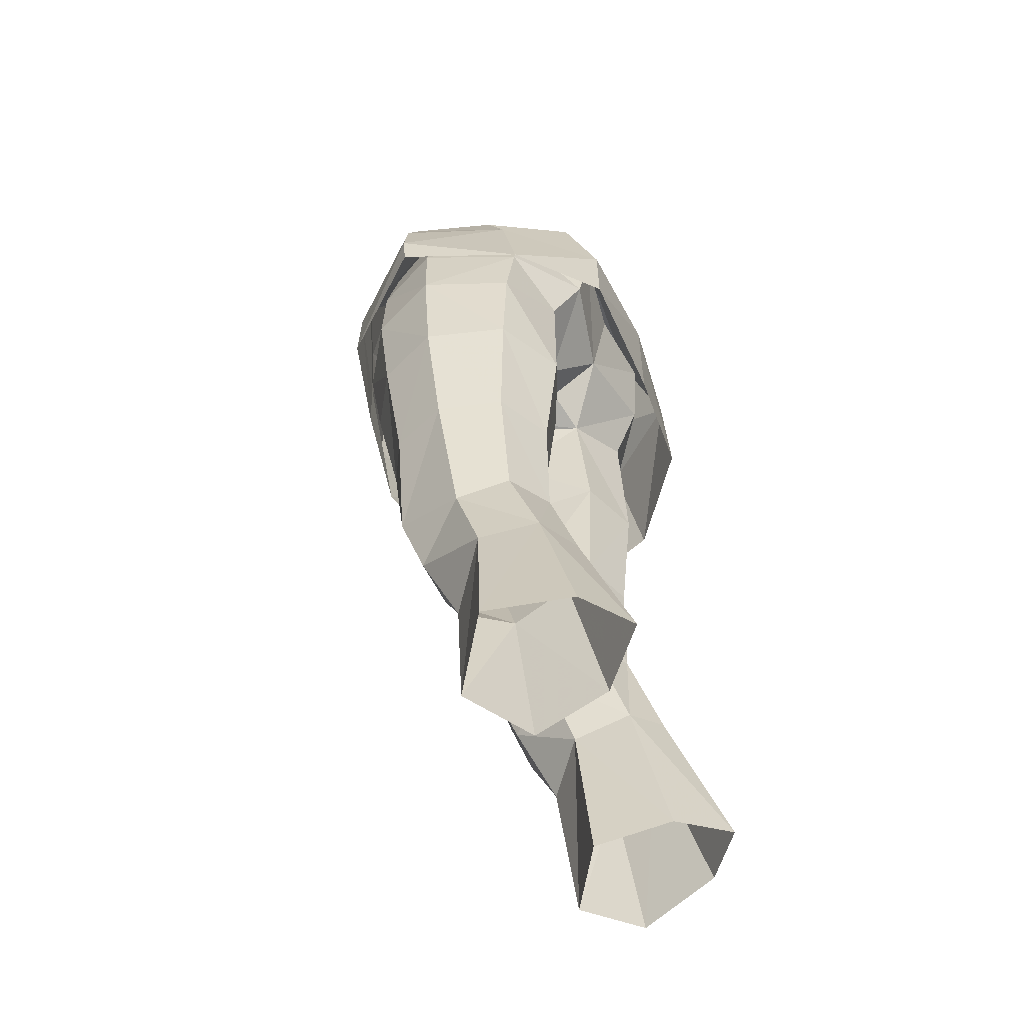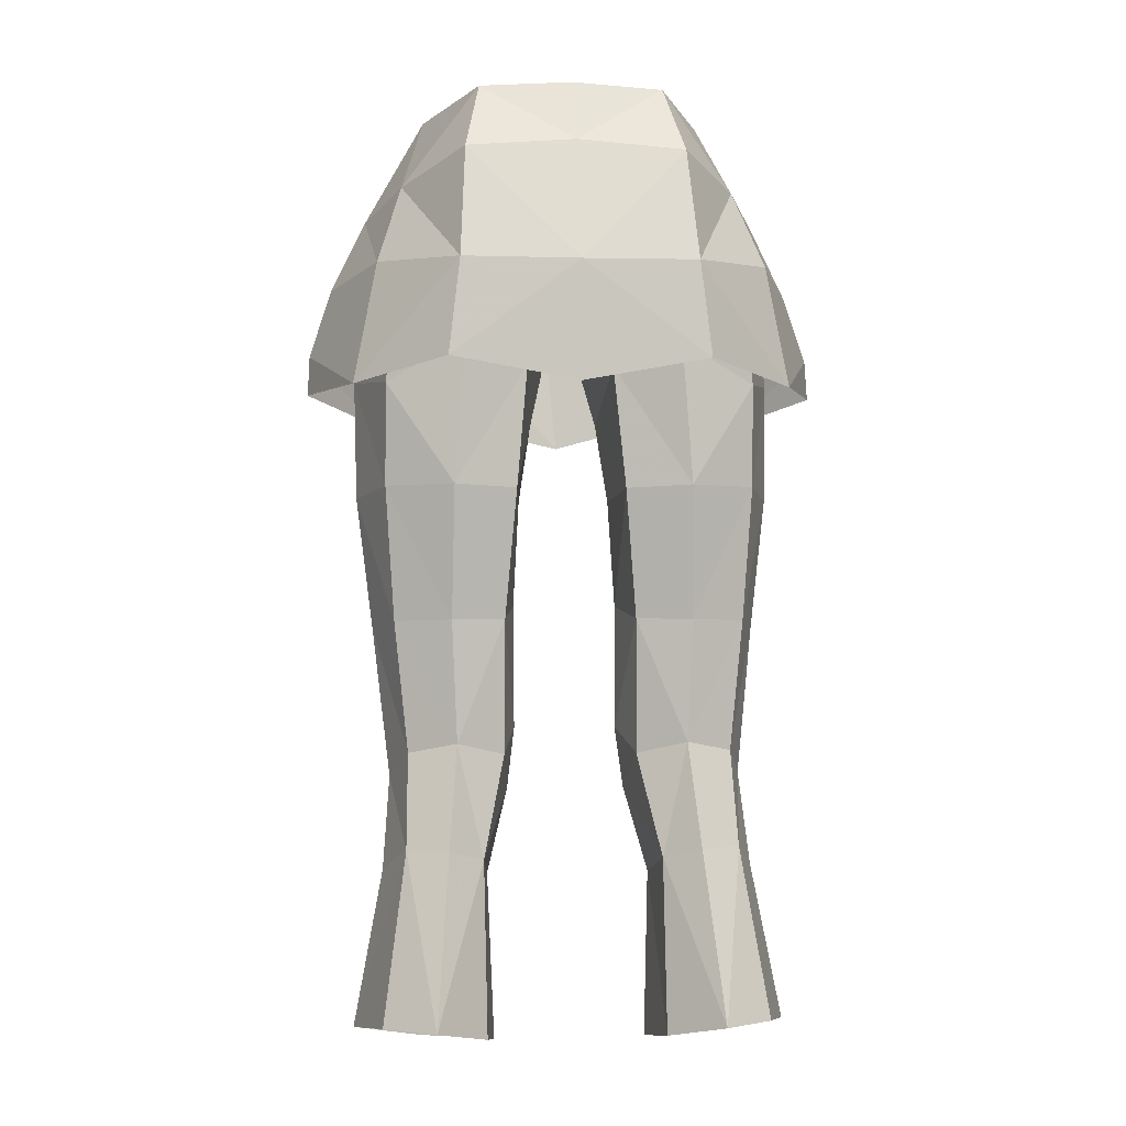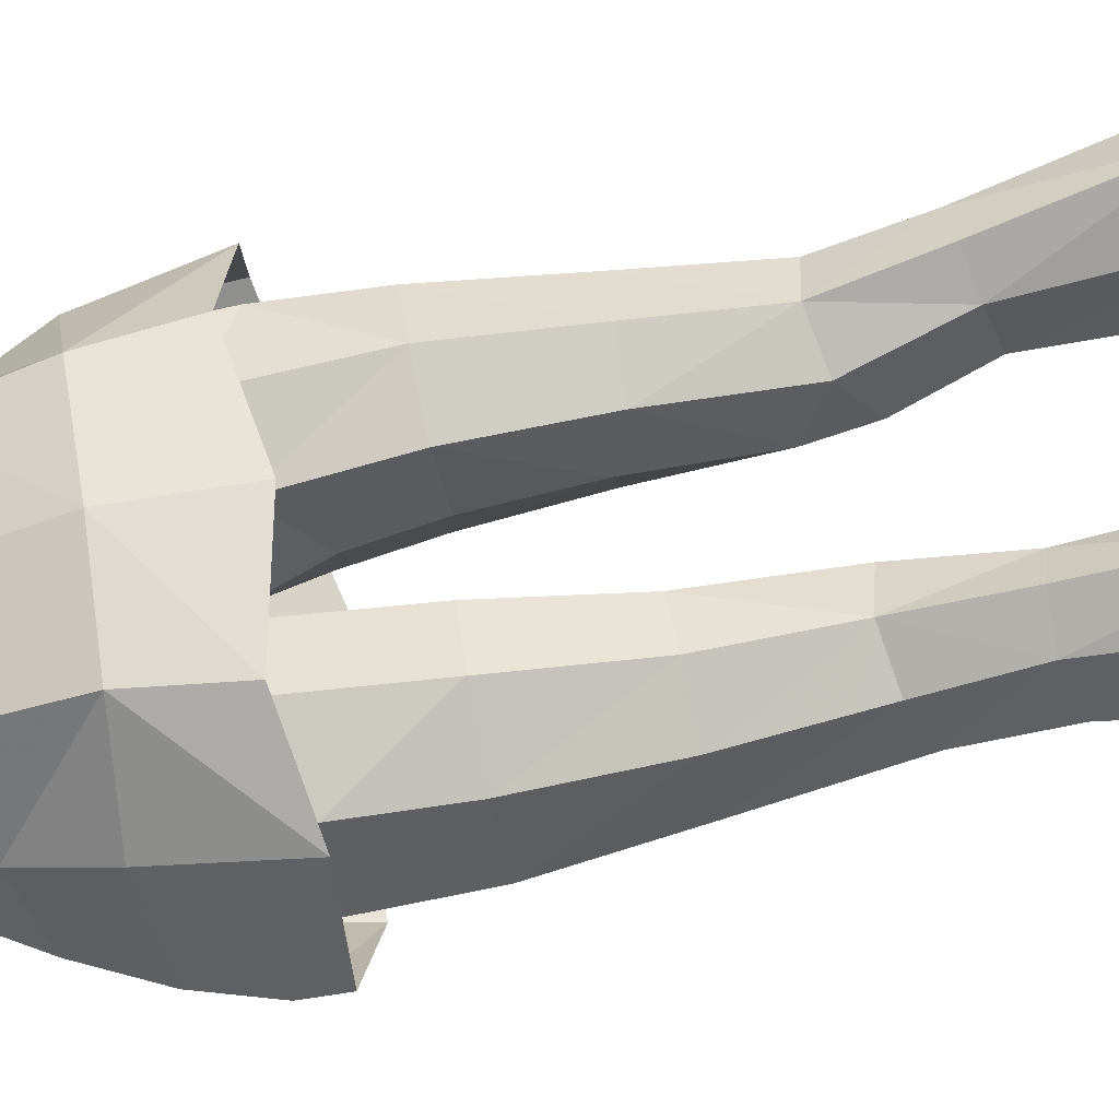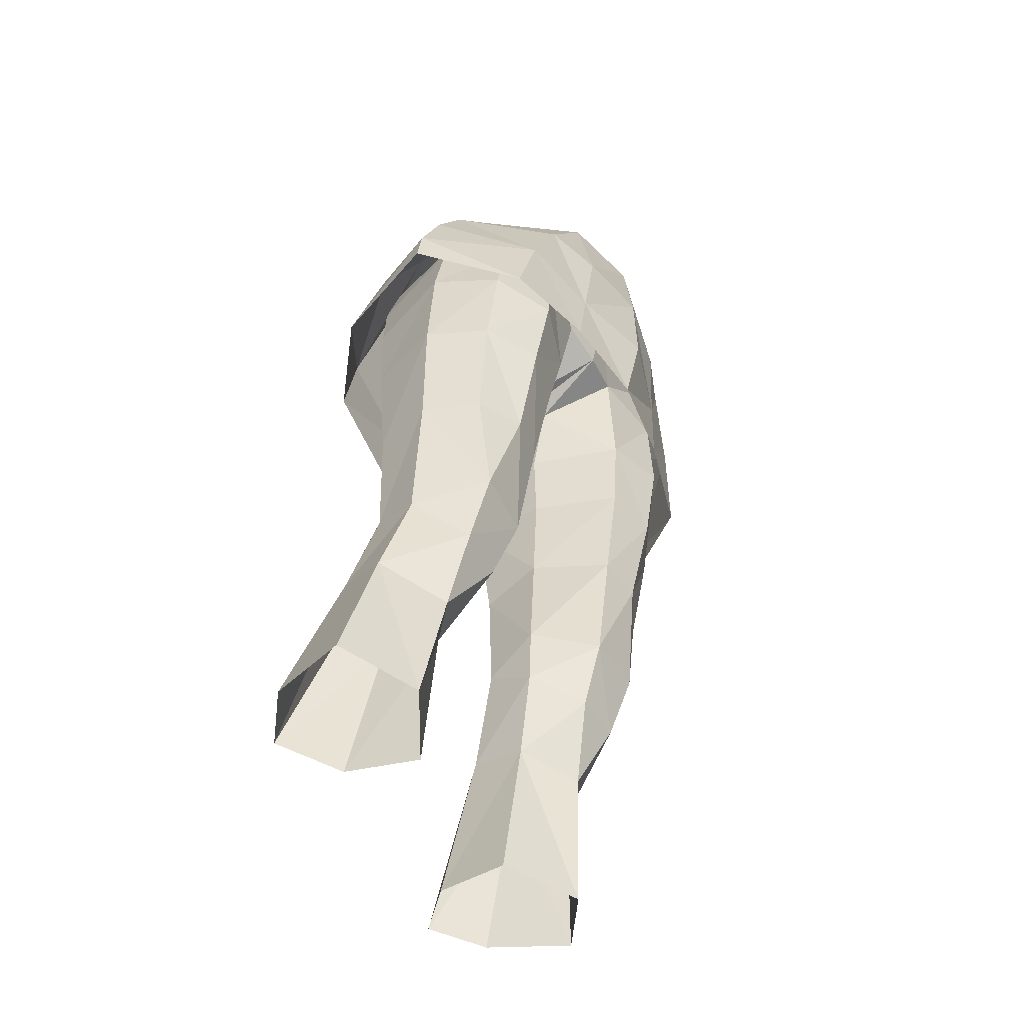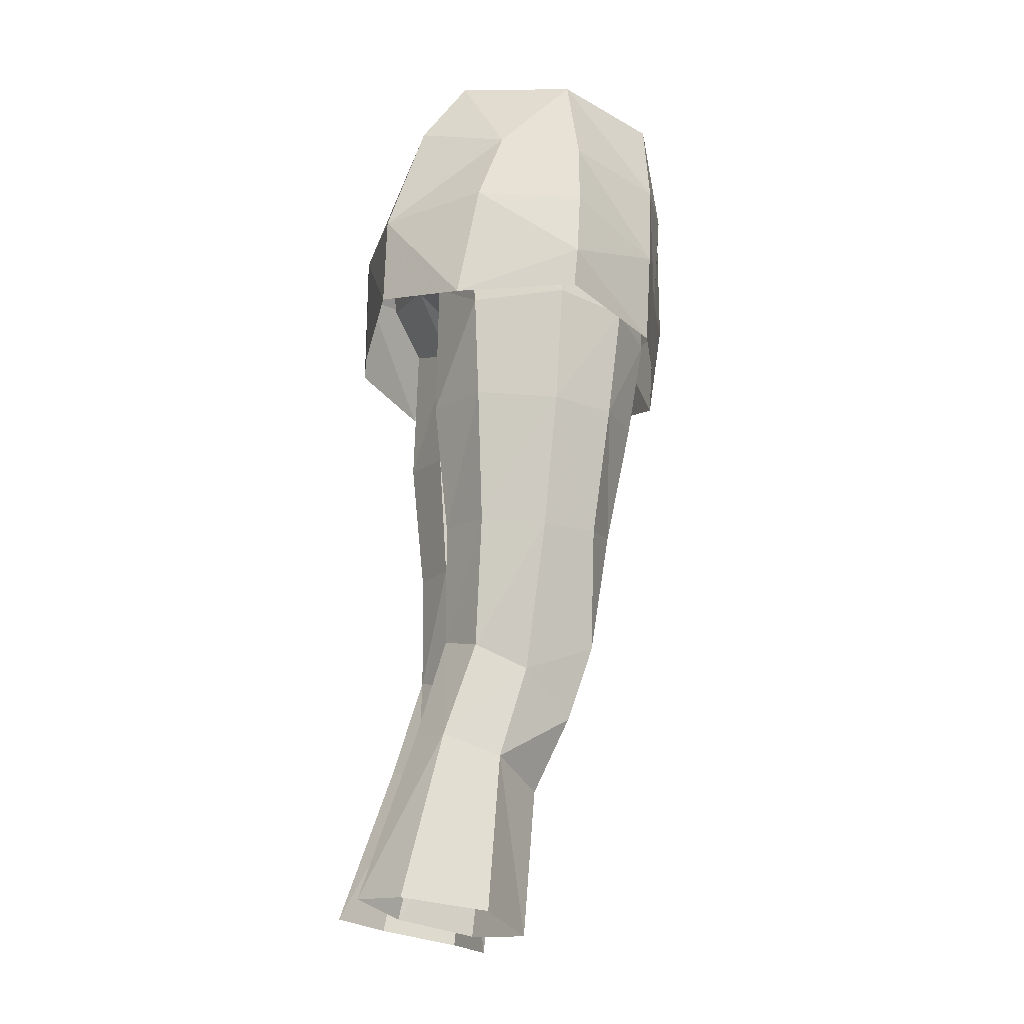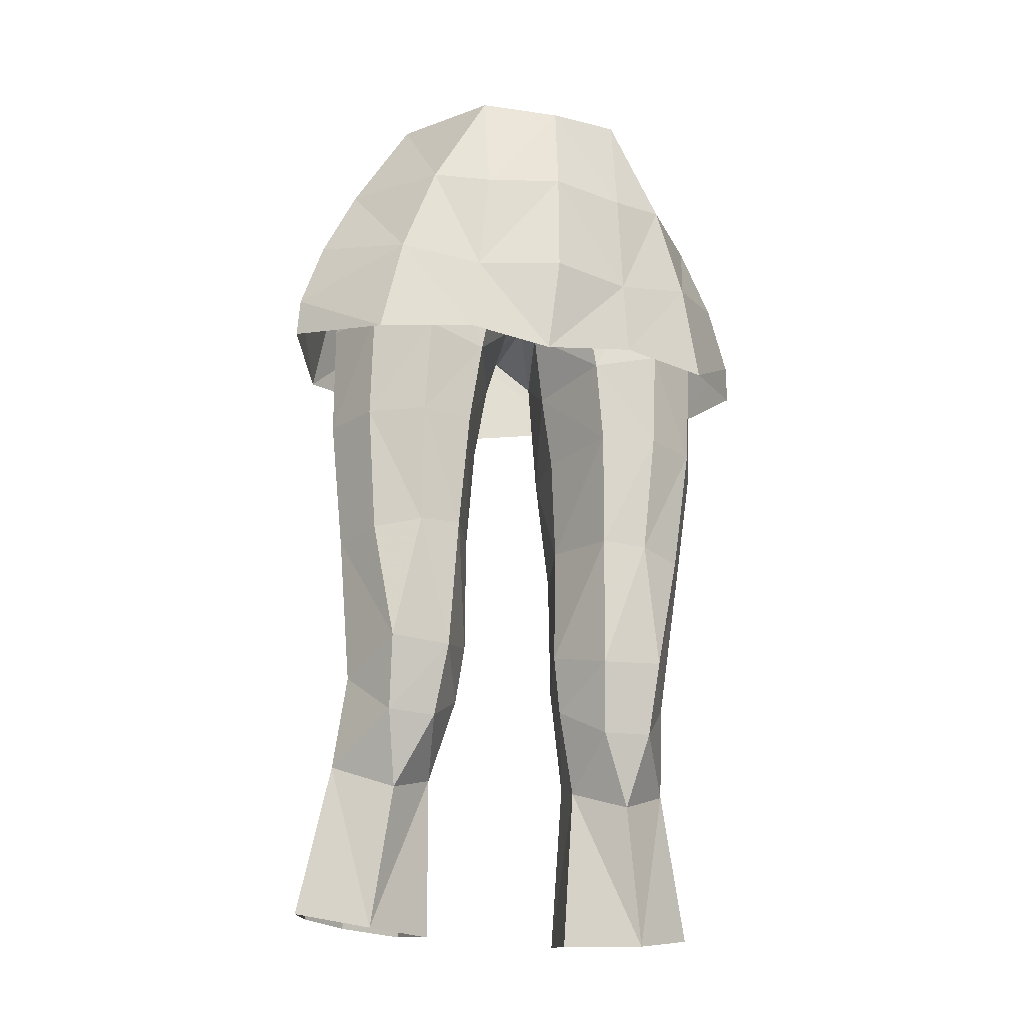
<metadata>
{"format":"obj","ext":"obj","renderer":"f3d","projection":"perspective","resolution":1024,"background":"white","views":[{"elev":-54.6,"azim":112.0,"up":"+Z"},{"elev":-0.2,"azim":173.9,"up":"+Z"},{"elev":63.9,"azim":80.4,"up":"+Y"},{"elev":-56.8,"azim":-60.1,"up":"+Z"},{"elev":-15.8,"azim":-98.6,"up":"+Z"},{"elev":-24.7,"azim":-17.6,"up":"+Z"}]}
</metadata>
<code>
g archer_trousers_female_99540
v 6.034 2.669 28.33
v 6.905 4.25 22.3
v 5.071 5.639 22.36
v 4.536 3.552 28.36
v 3.244 2.647 27.96
v 3.202 3.964 21.79
v 6.824 0.6852 27.44
v 5.394 -0.4132 21.08
v 7.895 1.249 21.78
v 2.982 0.5286 27.2
v 2.766 1.137 21.22
v 2.766 1.137 21.22
v 2.982 0.5286 27.2
v 4.736 -0.9232 26.41
v 6.431 -4.133 48.13
v 5.619 -4.063 51.2
v 4.119 -5.178 50.77
v 4.449 -5.386 47.78
v 7.848 -1.566 45.38
v 6.749 1.678 45.2
v 6.396 1.886 47.99
v 7.499 -1.768 48.54
v 6.786 -3.561 40.88
v 6.819 -4.043 44.92
v 4.774 -5.338 44.32
v 4.833 -4.744 40.79
v 1.994 2 41.37
v 1.682 -1.04 40.94
v 1.227 -1.225 43.83
v 1.59 1.754 45.89
v 1.698 -4.843 48.17
v 2.455 -4.63 43.95
v 3.946 2.769 46.68
v 3.544 3.843 48.58
v -0.005129 -2.119 46.53
v -0.005129 1.206 46.64
v 0.6223 -2.096 46.31
v -0.005131 3.154 48.12
v -0.005129 -4.997 47.84
v -0.005129 -2.119 46.53
v 0.6223 -2.096 46.31
v -0.005129 -5.587 50.75
v 1.227 -1.225 43.83
v 3.081 4.185 51.34
v 5.689 1.807 51.09
v -0.005131 3.809 51.24
v 2.403 3.202 53.75
v -0.00513 2.931 53.8
v 4.867 1.668 53.48
v 6.653 -2.039 51.59
v -0.005129 1.56 56.21
v 3.044 -5.191 54.87
v 3.599 -4.997 53.01
v 4.999 -3.923 53.16
v 4.998 -2.337 55.44
v 6.046 -2.042 53.32
v 3.361 0.6361 56.1
v 2.173 -0.3404 30.26
v 3.49 -2.014 29.05
v 5.932 1.483 31.73
v 6.553 -0.3407 30.75
v 2.423 1.522 31.66
v 4.192 2.407 32.12
v 2.173 -0.3404 30.26
v 2.403 1.654 36.61
v 4.385 2.427 36.6
v 3.196 -2.902 31.67
v 5.297 -2.129 29.09
v 5.462 -3.022 31.78
v 7.176 -0.9573 36.21
v 6.305 -2.989 36.18
v 4.648 -3.866 36.38
v 6.428 1.336 36.52
v 1.914 -0.7458 36.99
v 1.889 -0.5738 32.48
v 7.768 -1.32 41.04
v 6.755 1.54 41.44
v 4.315 2.915 41.48
v -0.005128 -5.836 54.33
v 1.889 -0.5738 32.48
v 3.037 -3.571 36.57
v 1.914 -0.7458 36.99
v 2.832 -4.239 40.88
v 1.682 -1.04 40.94
v -5.081 5.639 22.36
v -6.915 4.25 22.3
v -6.044 2.669 28.33
v -4.546 3.552 28.36
v -3.254 2.647 27.96
v -3.212 3.964 21.79
v -7.905 1.249 21.78
v -5.404 -0.4132 21.08
v -6.834 0.6852 27.44
v -2.992 0.5286 27.2
v -2.776 1.137 21.22
v -2.992 0.5286 27.2
v -2.776 1.137 21.22
v -4.747 -0.9232 26.41
v -4.129 -5.178 50.77
v -5.629 -4.062 51.21
v -6.441 -4.134 48.13
v -4.459 -5.386 47.78
v -6.406 1.886 47.99
v -6.76 1.678 45.2
v -7.859 -1.566 45.38
v -7.509 -1.768 48.54
v -4.784 -5.338 44.32
v -6.829 -4.043 44.92
v -6.796 -3.561 40.88
v -4.843 -4.744 40.79
v -1.238 -1.225 43.83
v -1.692 -1.04 40.94
v -2.005 2 41.37
v -1.567 1.675 45.86
v -2.465 -4.63 43.95
v -1.708 -4.843 48.17
v -3.956 2.768 46.68
v -3.554 3.842 48.58
v -0.6326 -2.096 46.31
v -0.6326 -2.096 46.31
v -1.238 -1.225 43.83
v -5.7 1.807 51.09
v -3.091 4.185 51.33
v -2.414 3.202 53.74
v -4.877 1.67 53.48
v -6.663 -2.038 51.59
v -5.01 -3.922 53.16
v -3.609 -4.996 53.01
v -3.054 -5.191 54.87
v -6.056 -2.04 53.32
v -5.009 -2.337 55.44
v -3.371 0.6361 56.1
v -3.5 -2.014 29.05
v -2.183 -0.3404 30.26
v -6.563 -0.3407 30.75
v -5.942 1.483 31.73
v -4.202 2.407 32.12
v -2.434 1.522 31.66
v -2.183 -0.3404 30.26
v -4.395 2.427 36.6
v -2.414 1.654 36.61
v -5.307 -2.129 29.09
v -3.206 -2.902 31.67
v -5.472 -3.022 31.78
v -6.316 -2.989 36.18
v -7.186 -0.9573 36.21
v -4.659 -3.866 36.38
v -6.438 1.336 36.52
v -1.924 -0.7458 36.99
v -1.899 -0.5738 32.48
v -7.778 -1.32 41.04
v -6.765 1.54 41.44
v -4.325 2.915 41.48
v -1.899 -0.5738 32.48
v -1.924 -0.7458 36.99
v -3.047 -3.571 36.57
v -2.843 -4.239 40.88
v -1.692 -1.04 40.94
f 1 2 3
f 3 4 1
f 5 4 3
f 3 6 5
f 7 8 9
f 10 5 6
f 6 11 10
f 9 2 1
f 1 7 9
f 12 8 13
f 13 8 14
f 15 16 17
f 17 18 15
f 19 20 21
f 21 22 19
f 23 24 25
f 25 26 23
f 27 28 29
f 29 30 27
f 18 31 32
f 32 25 18
f 33 21 20
f 33 30 34
f 35 36 30
f 30 37 35
f 34 30 38
f 39 40 41
f 41 31 39
f 17 31 18
f 42 39 31
f 31 17 42
f 33 34 21
f 32 31 41
f 41 43 32
f 34 44 45
f 45 21 34
f 44 34 38
f 38 46 44
f 45 22 21
f 47 44 46
f 46 48 47
f 44 47 49
f 49 45 44
f 22 45 50
f 45 49 50
f 47 48 51
f 52 53 54
f 17 53 42
f 55 56 49
f 49 57 55
f 49 47 57
f 30 36 38
f 58 13 59
f 1 60 61
f 5 62 63
f 63 4 5
f 64 62 5
f 65 66 63
f 63 62 65
f 67 59 68
f 68 69 67
f 67 58 59
f 59 14 68
f 1 4 63
f 63 60 1
f 70 71 69
f 69 61 70
f 14 7 68
f 68 61 69
f 5 10 64
f 72 67 69
f 73 60 63
f 63 66 73
f 74 28 27
f 27 65 74
f 75 58 67
f 76 70 73
f 73 77 76
f 13 14 59
f 7 61 68
f 30 33 78
f 78 27 30
f 7 1 61
f 57 47 51
f 14 8 7
f 54 53 17
f 17 16 54
f 53 79 42
f 53 52 79
f 56 50 49
f 30 29 37
f 80 62 64
f 81 82 75
f 75 67 81
f 65 27 78
f 78 66 65
f 23 26 72
f 72 71 23
f 26 83 81
f 81 72 26
f 66 78 77
f 77 73 66
f 65 62 80
f 80 74 65
f 70 61 60
f 60 73 70
f 83 84 82
f 82 81 83
f 19 76 77
f 77 20 19
f 24 15 18
f 18 25 24
f 32 83 26
f 26 25 32
f 20 77 78
f 78 33 20
f 83 32 43
f 43 84 83
f 22 50 16
f 16 15 22
f 76 19 24
f 24 23 76
f 16 50 56
f 56 54 16
f 71 70 76
f 76 23 71
f 19 22 15
f 15 24 19
f 56 55 54
f 55 52 54
f 72 69 71
f 81 67 72
f 85 86 87
f 87 88 85
f 85 88 89
f 89 90 85
f 91 92 93
f 90 89 94
f 94 95 90
f 87 86 91
f 91 93 87
f 96 92 97
f 98 92 96
f 99 100 101
f 101 102 99
f 103 104 105
f 105 106 103
f 107 108 109
f 109 110 107
f 111 112 113
f 113 114 111
f 115 116 102
f 102 107 115
f 104 103 117
f 118 114 117
f 114 36 35
f 35 119 114
f 38 114 118
f 120 40 39
f 39 116 120
f 102 116 99
f 116 39 42
f 42 99 116
f 103 118 117
f 120 116 115
f 115 121 120
f 122 123 118
f 118 103 122
f 38 118 123
f 123 46 38
f 103 106 122
f 46 123 124
f 124 48 46
f 125 124 123
f 123 122 125
f 126 122 106
f 126 125 122
f 51 48 124
f 127 128 129
f 42 128 99
f 125 130 131
f 131 132 125
f 132 124 125
f 38 36 114
f 133 96 134
f 135 136 87
f 137 138 89
f 89 88 137
f 89 138 139
f 137 140 141
f 141 138 137
f 142 133 143
f 143 144 142
f 133 134 143
f 142 98 133
f 137 88 87
f 87 136 137
f 144 145 146
f 146 135 144
f 142 93 98
f 144 135 142
f 139 94 89
f 144 143 147
f 137 136 148
f 148 140 137
f 113 112 149
f 149 141 113
f 143 134 150
f 148 146 151
f 151 152 148
f 133 98 96
f 142 135 93
f 153 117 114
f 114 113 153
f 135 87 93
f 51 124 132
f 93 92 98
f 99 128 127
f 127 100 99
f 42 79 128
f 79 129 128
f 125 126 130
f 119 111 114
f 139 138 154
f 150 155 156
f 156 143 150
f 153 113 141
f 141 140 153
f 147 110 109
f 109 145 147
f 156 157 110
f 110 147 156
f 152 153 140
f 140 148 152
f 154 138 141
f 141 149 154
f 136 135 146
f 146 148 136
f 155 158 157
f 157 156 155
f 152 151 105
f 105 104 152
f 102 101 108
f 108 107 102
f 110 157 115
f 115 107 110
f 153 152 104
f 104 117 153
f 121 115 157
f 157 158 121
f 100 126 106
f 106 101 100
f 108 105 151
f 151 109 108
f 130 126 100
f 100 127 130
f 151 146 145
f 145 109 151
f 101 106 105
f 105 108 101
f 127 131 130
f 127 129 131
f 145 144 147
f 147 143 156
g archer_trousers_female_99540
v -0.005137 -6.904 54.34
v -0.005138 -7.202 50.83
v 2.798 -6.619 50.71
v 2.826 -6.019 54.85
v 3.364 1.708 56.01
v 3.969 3.481 53.49
v -0.005147 3.651 53.76
v -0.005144 2.203 56.11
v 7.437 -2.345 51.56
v 8.727 -2.14 48.92
v 7.06 1.618 49.55
v 6.148 0.5285 52.45
v 3.092 -6.279 46.88
v 6.072 -5.453 47.67
v 4.872 -5.808 51.07
v -0.005138 -7.23 46.88
v 4.234 4.937 49.34
v -0.005148 5.357 49.26
v 9.523 -1.881 46.4
v 7.932 2.531 45.06
v 3.344 -6.067 44.07
v 6.822 -5.102 43.97
v -0.3013 -6.652 43.26
v 4.654 5.093 45.86
v -0.005149 5.382 45
v -2.836 -6.019 54.85
v -2.808 -6.619 50.71
v -3.374 1.708 56.01
v -3.98 3.482 53.49
v -7.447 -2.344 51.57
v -6.158 0.5301 52.45
v -7.236 1.618 49.56
v -8.682 -2.14 48.92
v -3.102 -6.279 46.88
v -4.883 -5.808 51.07
v -6.083 -5.453 47.67
v -4.245 4.936 49.34
v -7.942 2.531 45.06
v -9.478 -1.881 46.4
v -6.832 -5.103 43.97
v -3.354 -6.067 44.07
v -4.664 5.091 45.86
v 5.238 -2.31 55.39
v 9.592 -1.732 44.94
v -5.249 -2.31 55.39
v -9.547 -1.732 44.94
f 159 160 161
f 161 162 159
f 163 164 165
f 165 166 163
f 167 168 169
f 169 170 167
f 171 172 173
f 173 161 171
f 160 174 171
f 171 161 160
f 164 175 176
f 176 165 164
f 172 168 167
f 167 173 172
f 175 164 170
f 170 169 175
f 169 168 177
f 177 178 169
f 172 171 179
f 179 180 172
f 171 174 181
f 181 179 171
f 176 175 182
f 182 183 176
f 172 180 177
f 177 168 172
f 175 169 178
f 178 182 175
f 159 184 185
f 185 160 159
f 186 166 165
f 165 187 186
f 188 189 190
f 190 191 188
f 192 185 193
f 193 194 192
f 160 185 192
f 192 174 160
f 187 165 176
f 176 195 187
f 194 193 188
f 188 191 194
f 195 190 189
f 189 187 195
f 190 196 197
f 197 191 190
f 194 198 199
f 199 192 194
f 192 199 181
f 181 174 192
f 176 183 200
f 200 195 176
f 194 191 197
f 197 198 194
f 195 200 196
f 196 190 195
f 163 170 164
f 201 173 167
f 201 162 173
f 162 161 173
f 201 167 170
f 163 201 170
f 180 202 177
f 177 202 178
f 186 187 189
f 203 188 193
f 203 193 184
f 184 193 185
f 203 189 188
f 186 189 203
f 198 197 204
f 197 196 204

</code>
